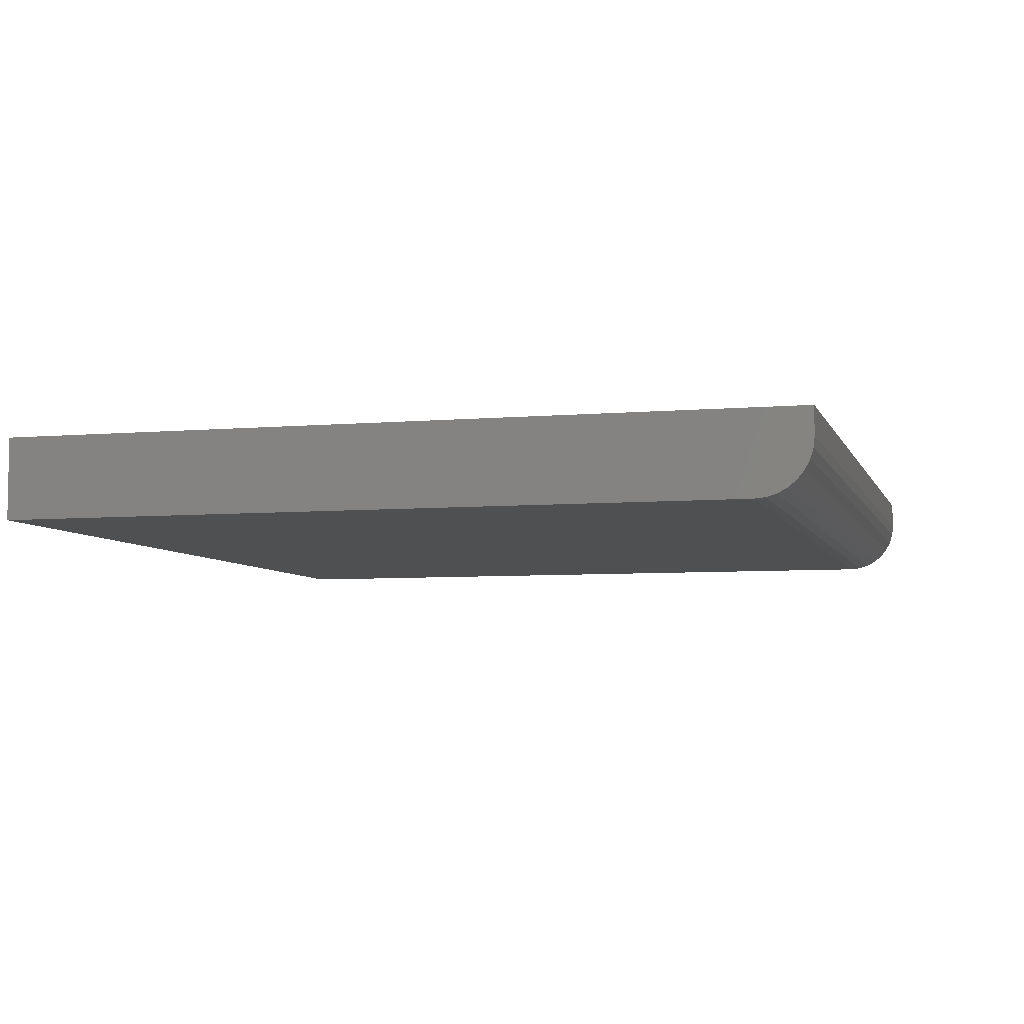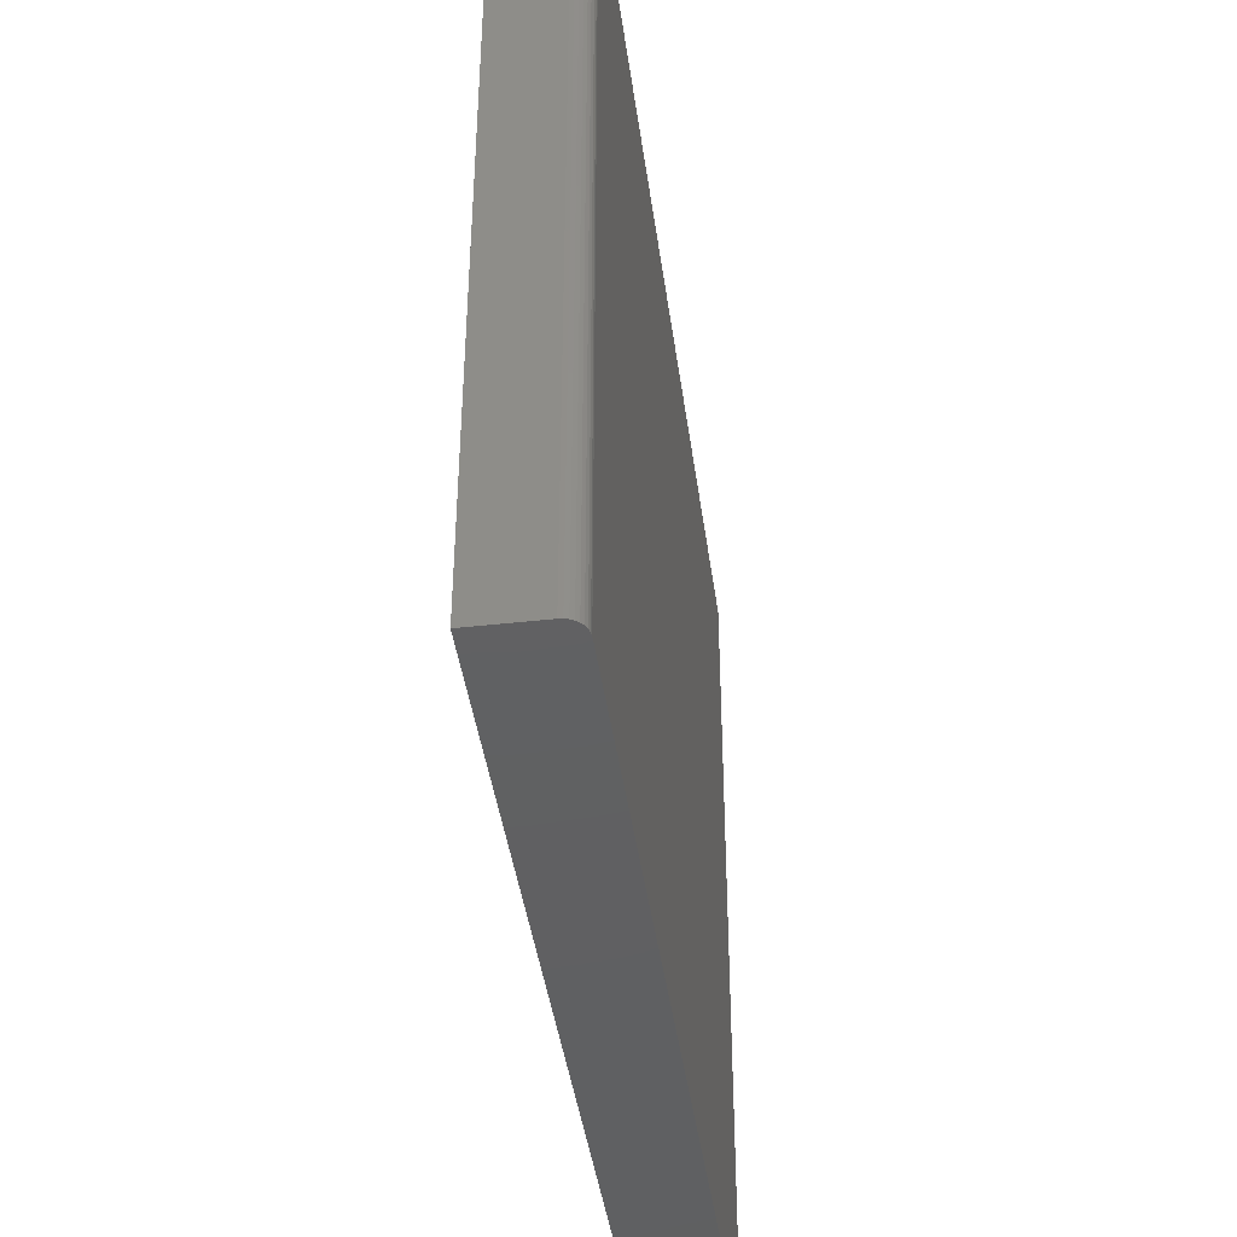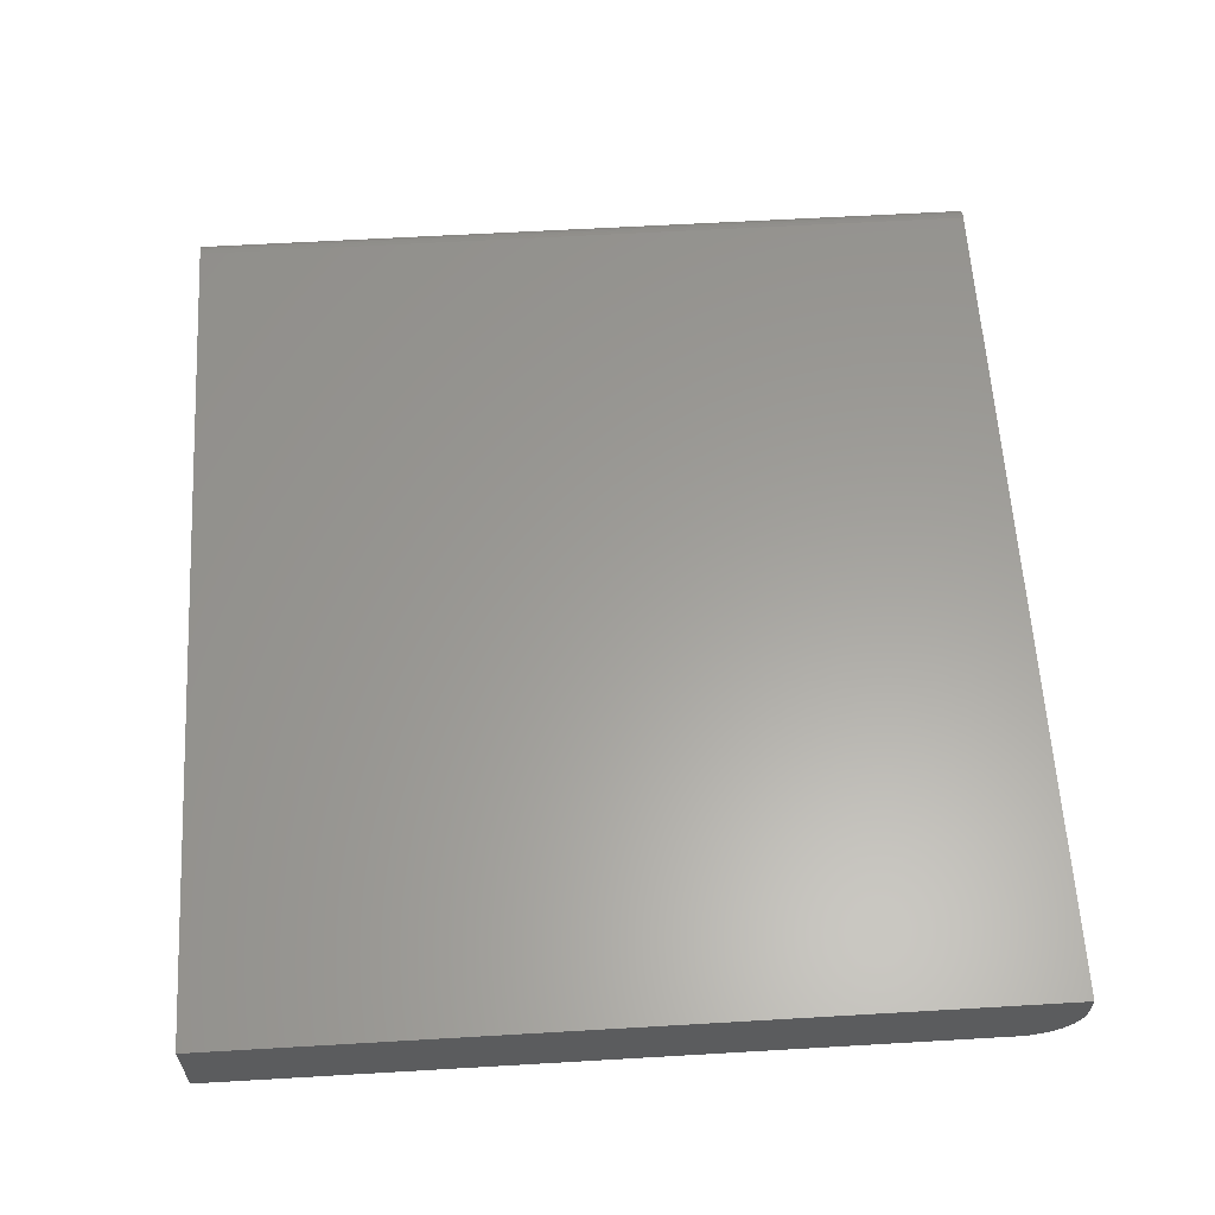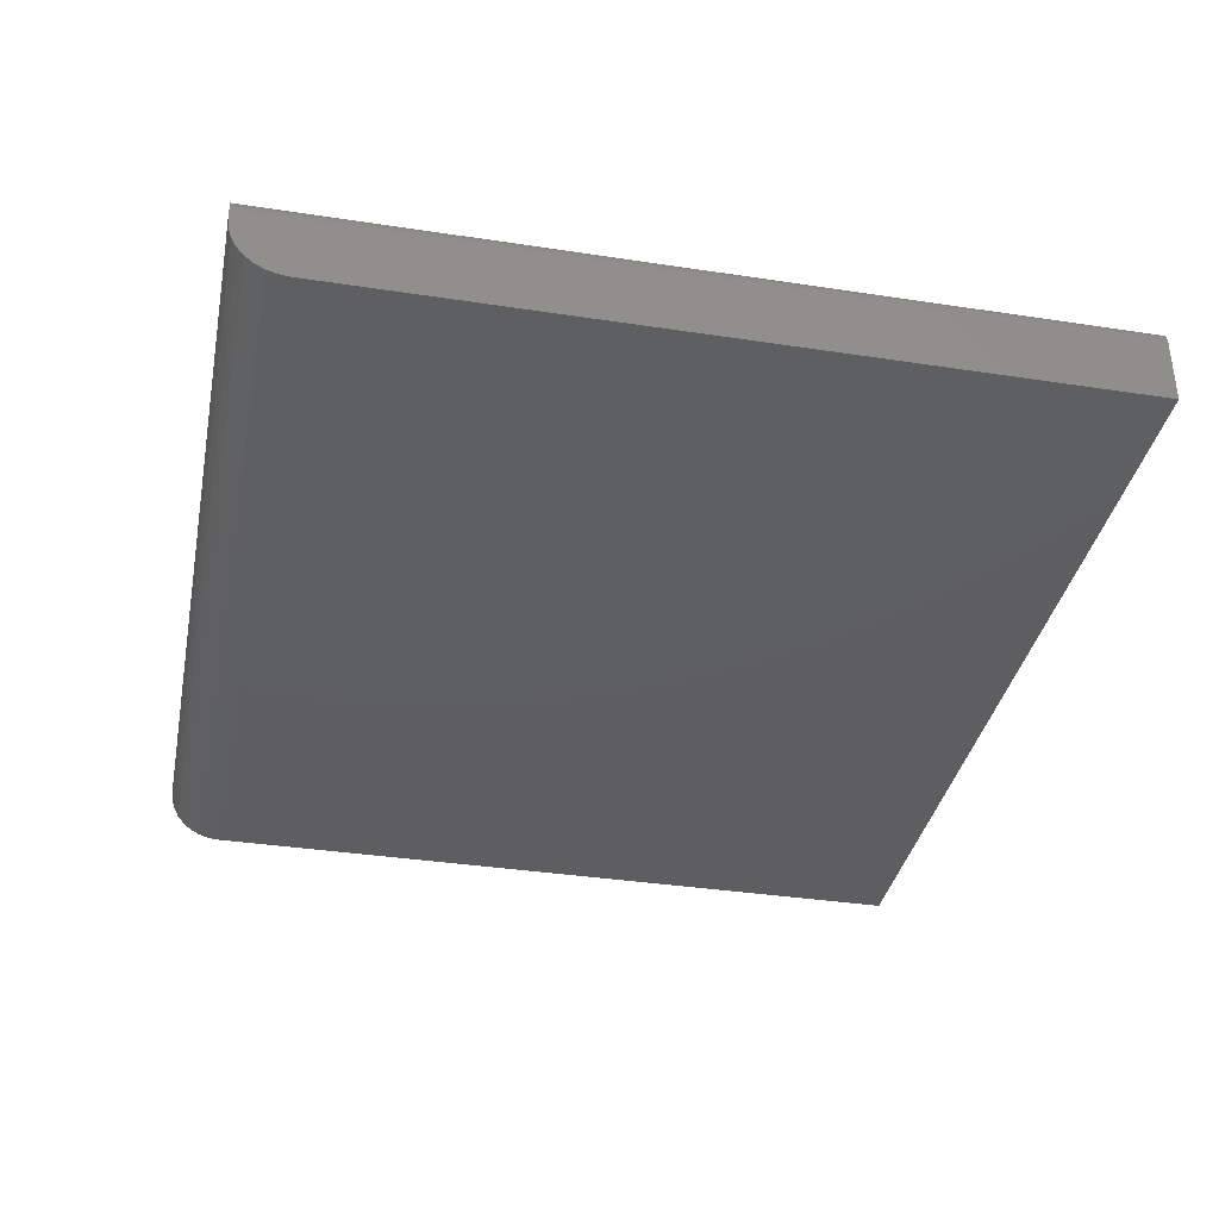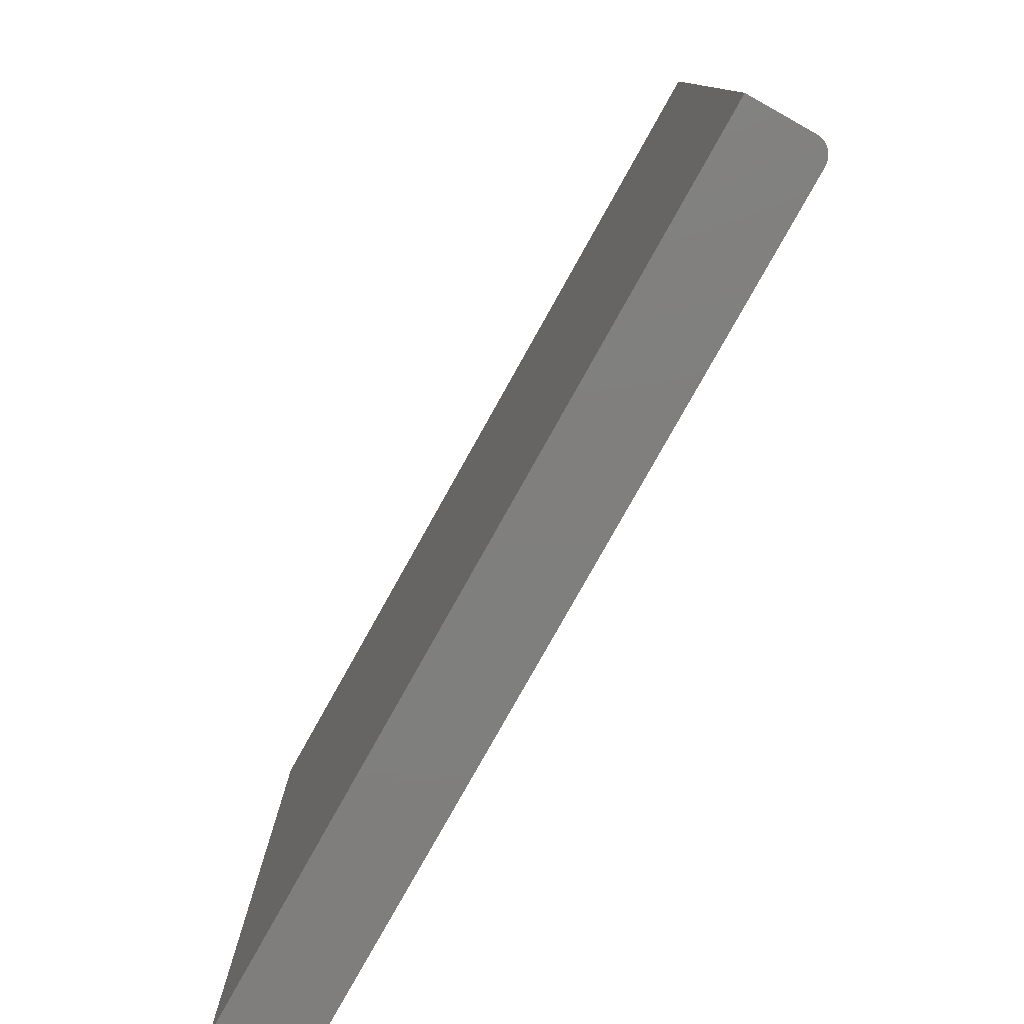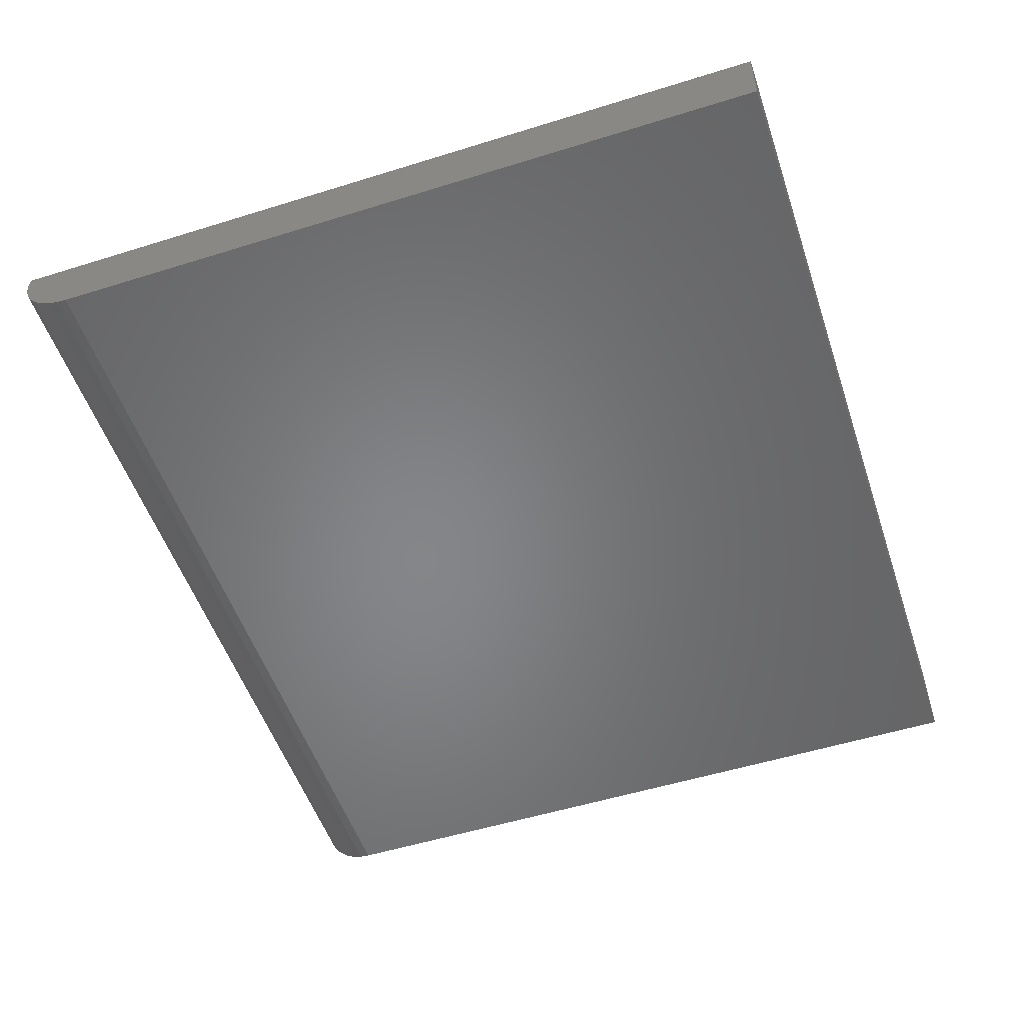
<metadata>
{"format":"stl","ext":"stl","renderer":"f3d","projection":"perspective","resolution":1024,"background":"white","views":[{"elev":-5.9,"azim":-74.8,"up":"+Y"},{"elev":-42.2,"azim":97.7,"up":"+Z"},{"elev":60.8,"azim":-93.4,"up":"+Y"},{"elev":-36.3,"azim":78.7,"up":"+Y"},{"elev":-79.1,"azim":60.8,"up":"+Z"},{"elev":-52.9,"azim":108.5,"up":"+Y"}]}
</metadata>
<code>
# stl→obj: 40 verts, 76 faces
v 0.75 -0.03125 0.6782
v 0.7476 -0.01929 0.6782
v 0.75 -0.04688 0.6782
v 0.7494 -0.02515 0.6782
v 0.7361 -0.005267 0.6782
v 0.7307 -0.002379 0.6782
v 0.7447 -0.01389 0.6782
v 0.7408 -0.009153 0.6782
v 0.7248 -0.0006005 0.6782
v 0.7188 3.138e-16 0.6782
v -0.75 1.508e-16 0.6782
v -0.75 -0.04688 0.6782
v 0.75 -0.06516 0.6764
v 0.75 -0.08275 0.6711
v 0.75 -0.09896 0.6624
v 0.75 -0.1132 0.6507
v 0.75 -0.1248 0.6365
v 0.75 -0.1335 0.6203
v 0.75 -0.1388 0.6027
v 0.75 -0.1406 0.5845
v 0.75 -0.1406 -0.6797
v 0.75 -0.03125 -0.6797
v -0.75 -0.1406 -0.6797
v -0.75 -0.1406 0.5845
v -0.75 -0.1388 0.6027
v -0.75 -0.1335 0.6203
v -0.75 -0.1248 0.6365
v -0.75 -0.1132 0.6507
v -0.75 -0.09896 0.6624
v -0.75 -0.08275 0.6711
v -0.75 -0.06516 0.6764
v -0.75 0 -0.6797
v 0.7188 1.631e-16 -0.6797
v 0.7476 -0.01929 -0.6797
v 0.7494 -0.02515 -0.6797
v 0.7248 -0.0006005 -0.6797
v 0.7307 -0.002379 -0.6797
v 0.7361 -0.005267 -0.6797
v 0.7408 -0.009153 -0.6797
v 0.7447 -0.01389 -0.6797
f 1 2 3
f 1 4 2
f 5 6 7
f 7 8 5
f 3 9 10
f 3 10 11
f 3 11 12
f 9 3 2
f 9 2 7
f 9 7 6
f 1 3 13
f 1 13 14
f 1 14 15
f 1 15 16
f 1 16 17
f 1 17 18
f 1 18 19
f 1 19 20
f 1 20 21
f 1 21 22
f 23 21 24
f 24 21 20
f 24 25 26
f 24 26 27
f 24 27 28
f 24 28 29
f 24 29 30
f 24 30 31
f 24 31 12
f 24 12 11
f 24 11 32
f 24 32 23
f 3 12 13
f 13 12 31
f 13 31 14
f 14 31 30
f 14 30 15
f 15 30 29
f 15 29 16
f 16 29 28
f 16 28 17
f 17 28 27
f 17 27 18
f 18 27 26
f 18 26 19
f 19 26 25
f 19 25 20
f 20 25 24
f 32 11 33
f 33 11 10
f 22 34 35
f 21 23 32
f 21 32 33
f 21 33 36
f 21 36 37
f 21 37 38
f 21 38 39
f 21 39 40
f 21 40 34
f 21 34 22
f 33 10 36
f 36 10 9
f 36 9 37
f 37 9 6
f 37 6 38
f 38 6 5
f 38 5 39
f 39 5 8
f 39 8 40
f 40 8 7
f 40 7 34
f 34 7 2
f 34 2 35
f 35 2 4
f 35 4 22
f 22 4 1

</code>
